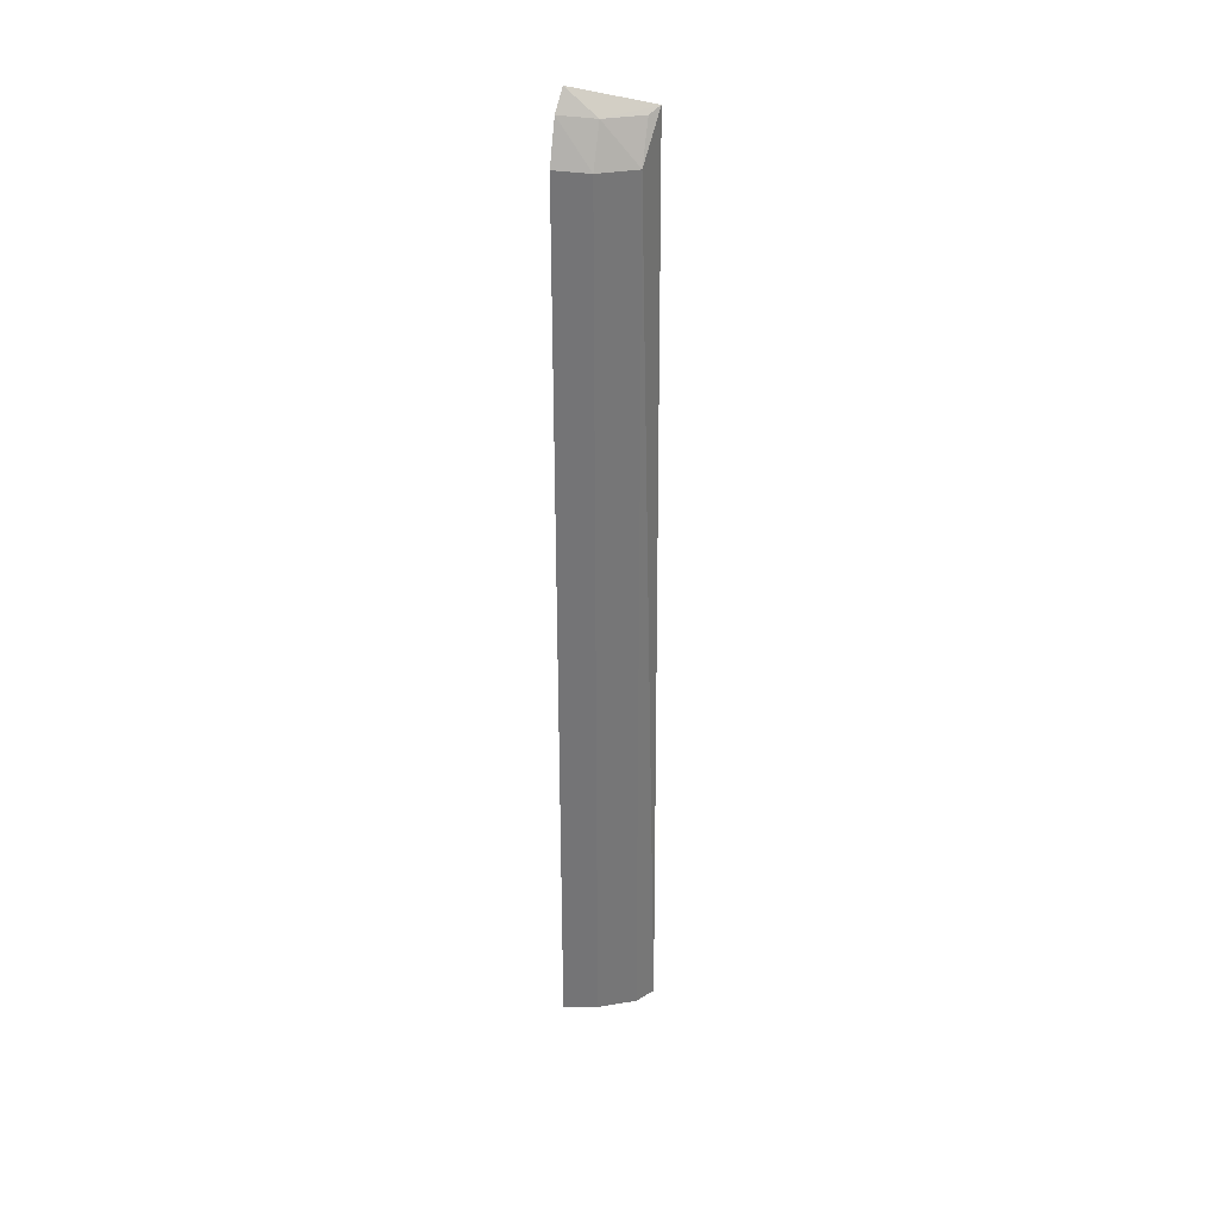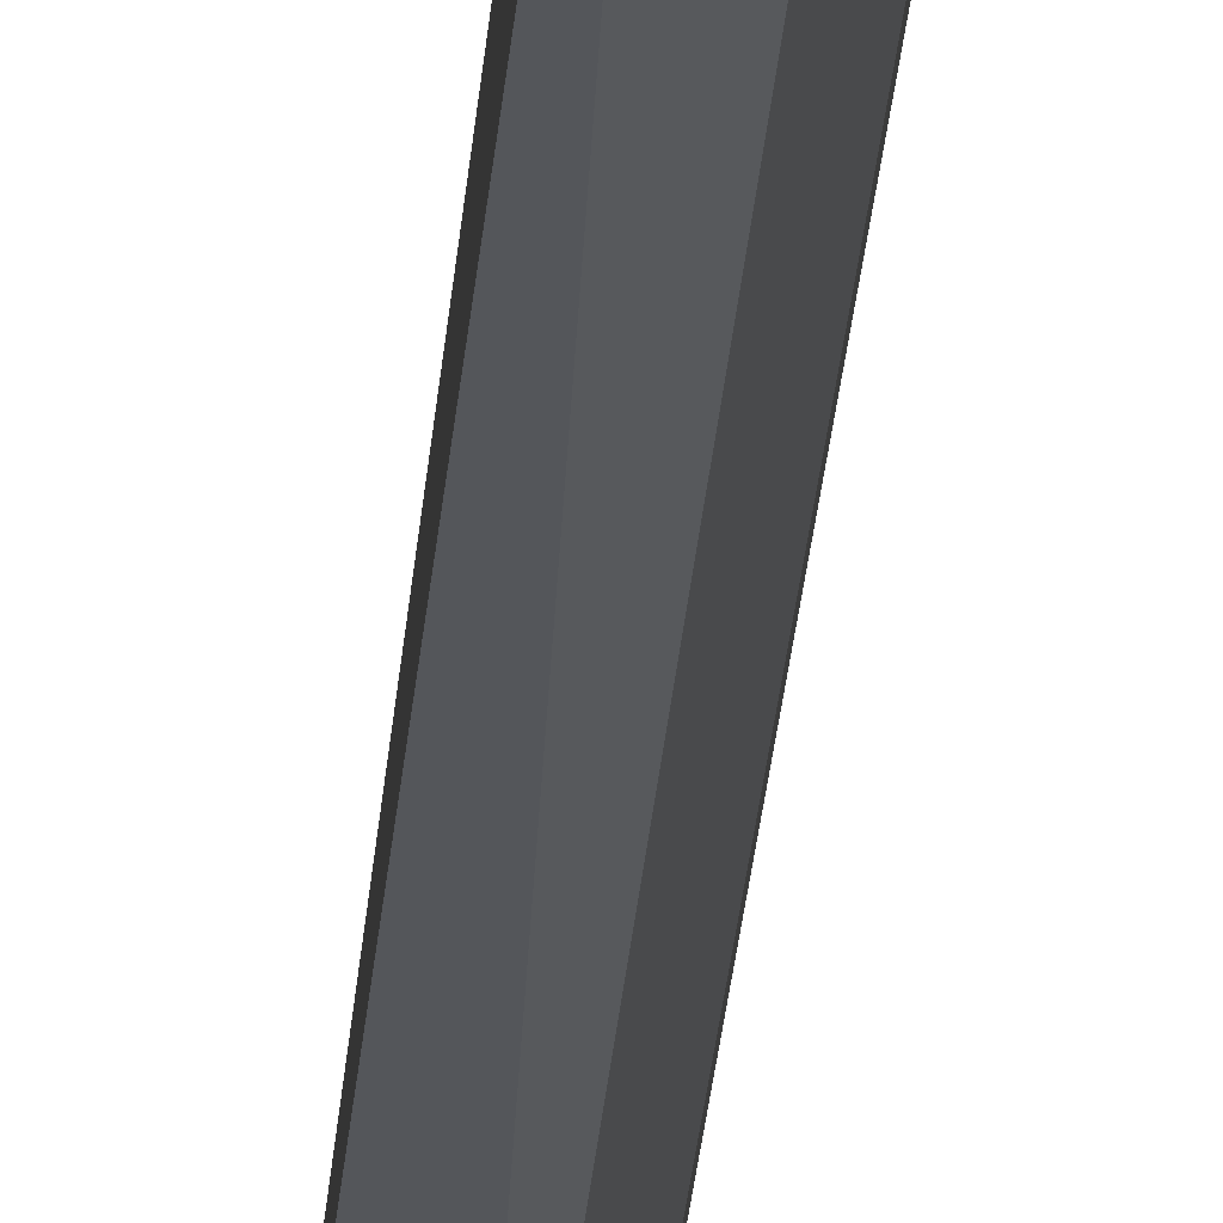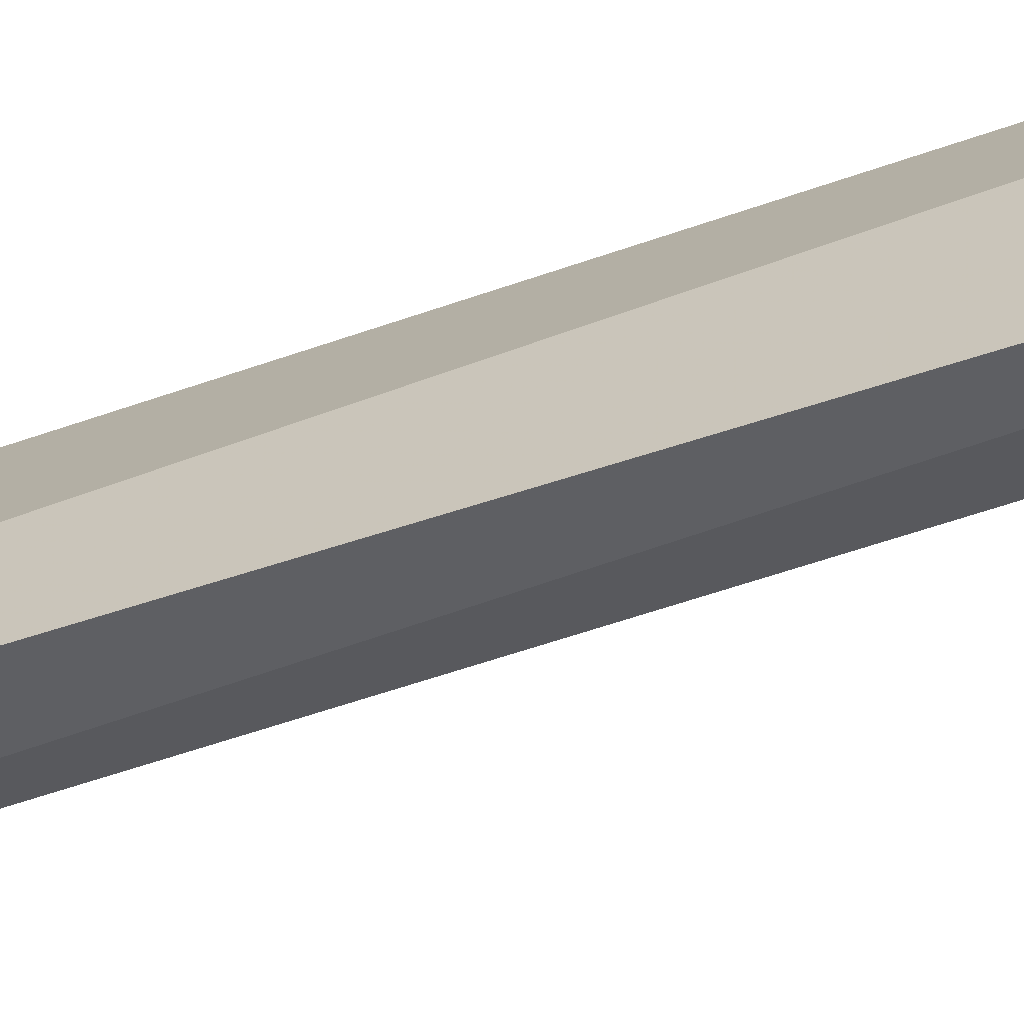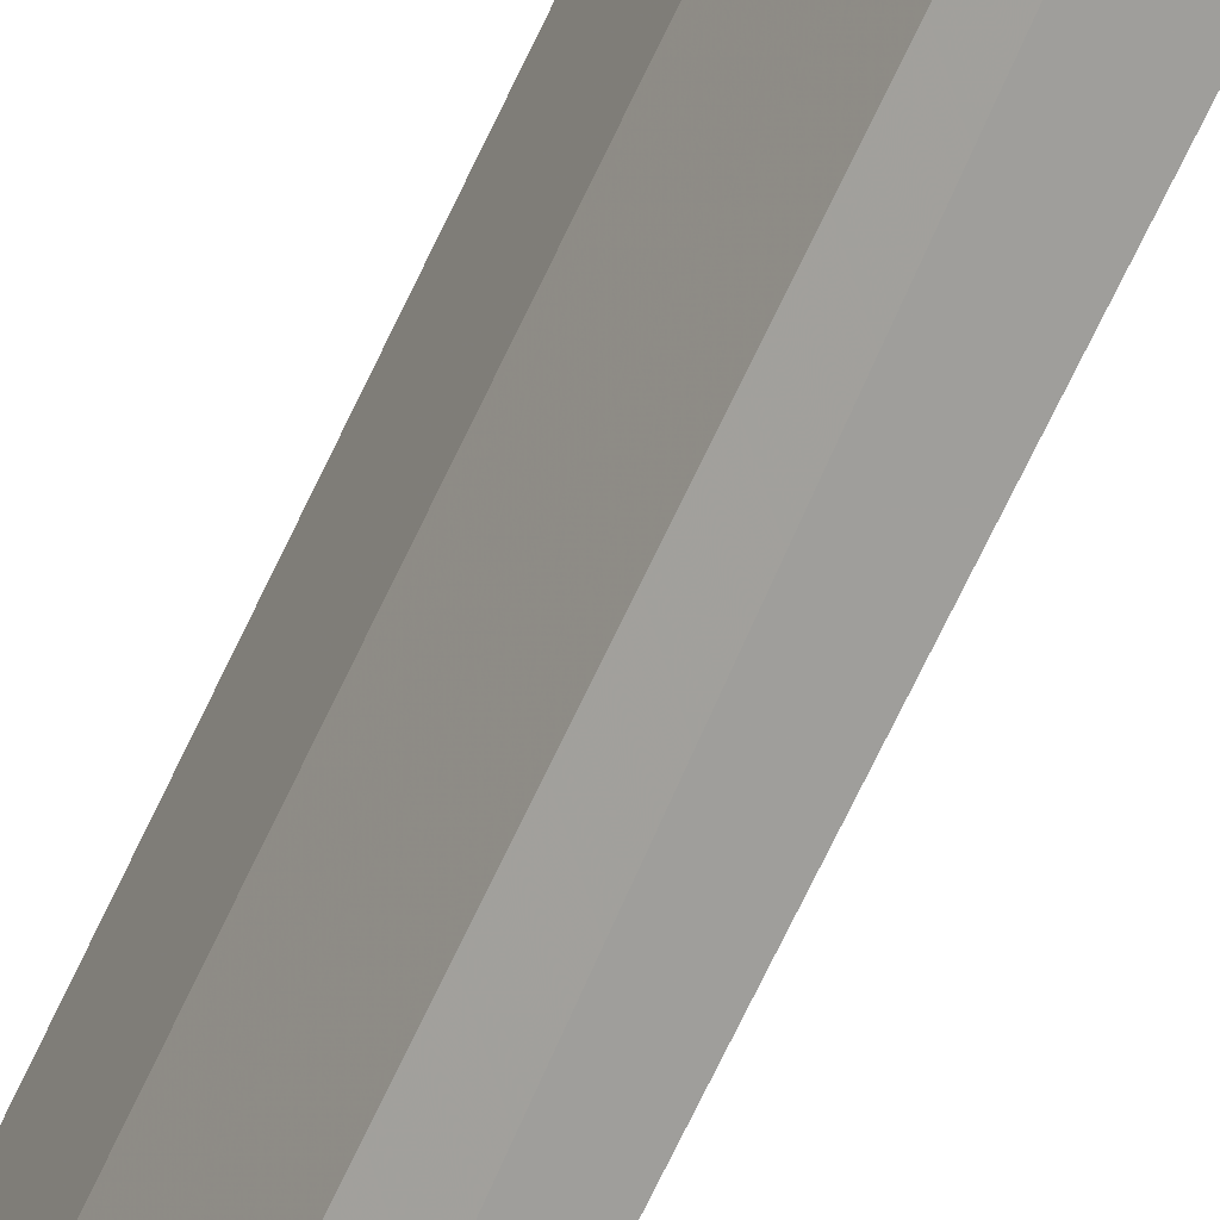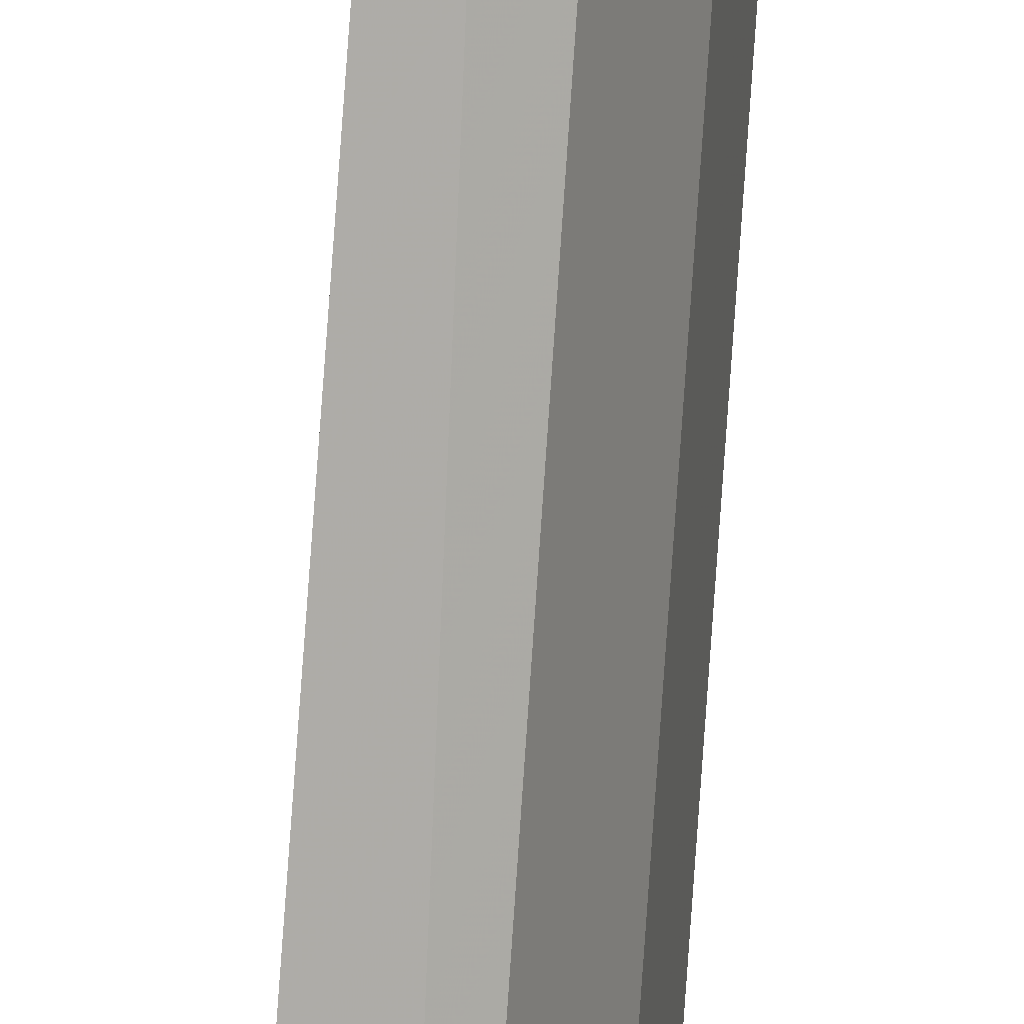
<metadata>
{"format":"obj","ext":"obj","renderer":"f3d","projection":"perspective","resolution":1024,"background":"white","views":[{"elev":33.8,"azim":-77.9,"up":"+Z"},{"elev":-21.8,"azim":176.9,"up":"+Y"},{"elev":-59.6,"azim":109.7,"up":"+Y"},{"elev":-67.5,"azim":-24.6,"up":"+Y"},{"elev":-79.8,"azim":176.3,"up":"+Y"}]}
</metadata>
<code>
v -0.08167 -0.07119 0.1831
v -0.08809 -0.07611 -0.4995
v -0.09321 -0.01707 -0.4965
v -0.1077 -0.01498 0.1822
v -0.1154 -0.03878 0.1522
v -0.09787 -0.01768 0.196
v -0.1034 -0.06462 0.1524
v -0.1025 -0.03972 0.1799
v -0.1227 -0.01496 -0.4958
v -0.08892 -0.06512 0.1793
v -0.1181 -0.03989 -0.495
v -0.1199 -0.0146 0.1542
v -0.1058 -0.06642 -0.495
f 1 2 3
f 6 1 3
f 6 3 4
f 7 2 1
f 8 4 5
f 8 6 4
f 8 1 6
f 8 5 7
f 9 3 2
f 9 4 3
f 10 8 7
f 10 7 1
f 10 1 8
f 11 7 5
f 11 9 2
f 12 5 4
f 12 4 9
f 12 11 5
f 12 9 11
f 13 11 2
f 13 2 7
f 13 7 11

</code>
